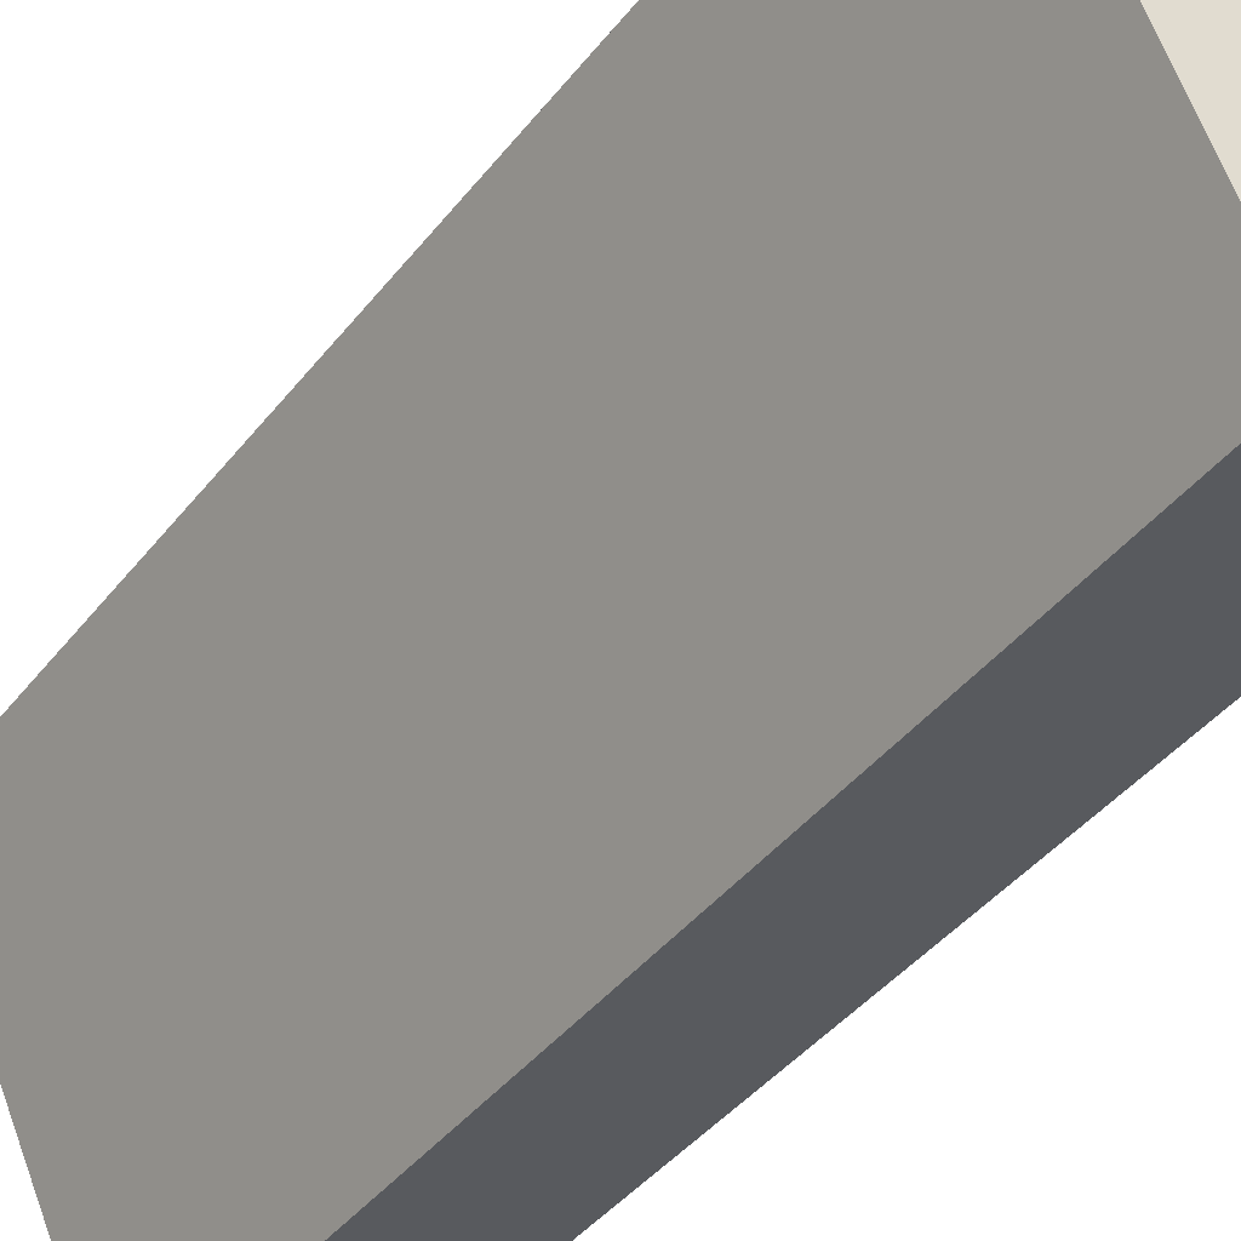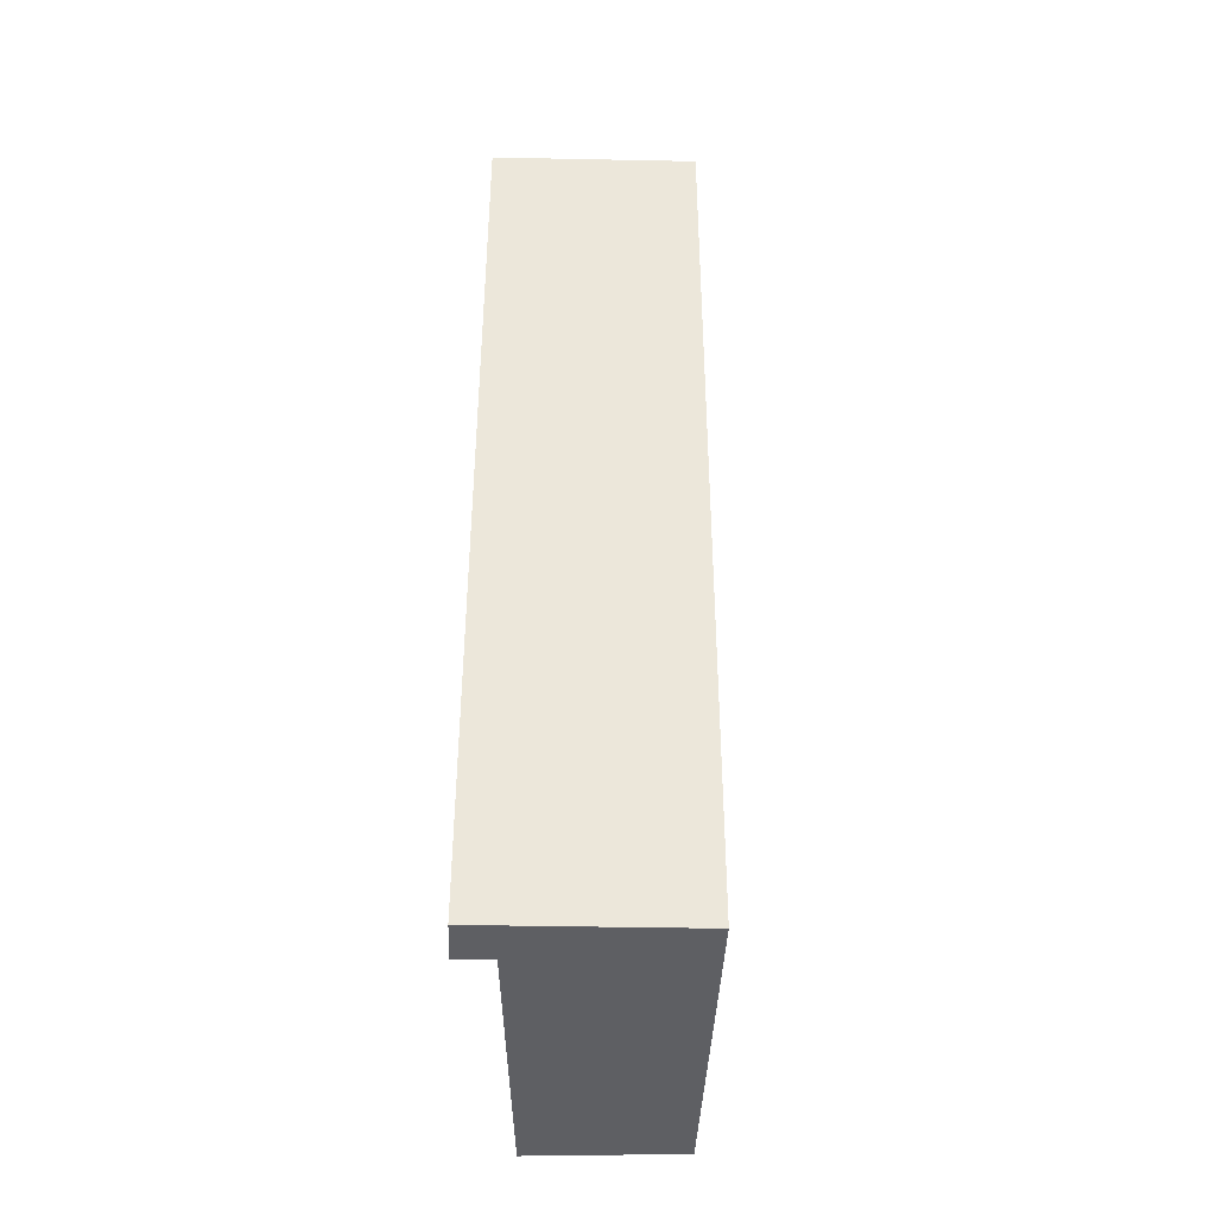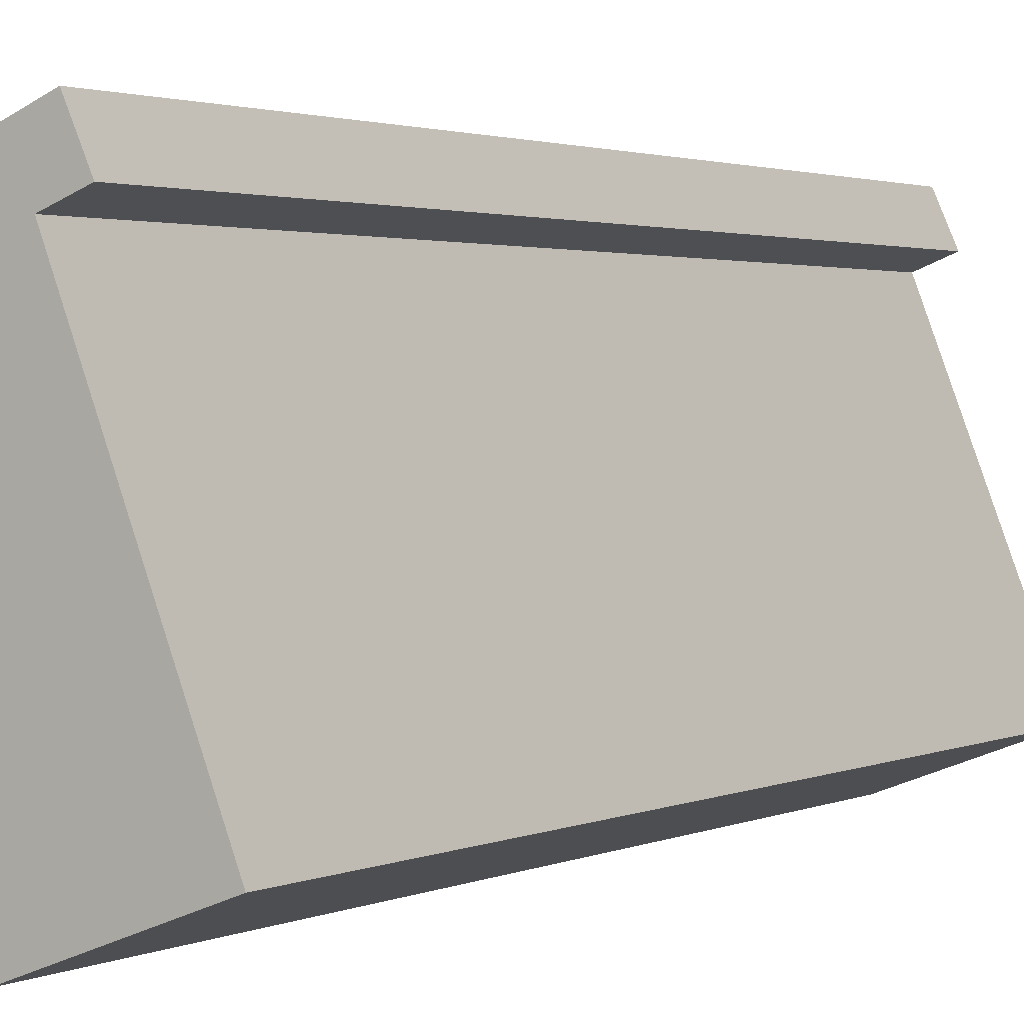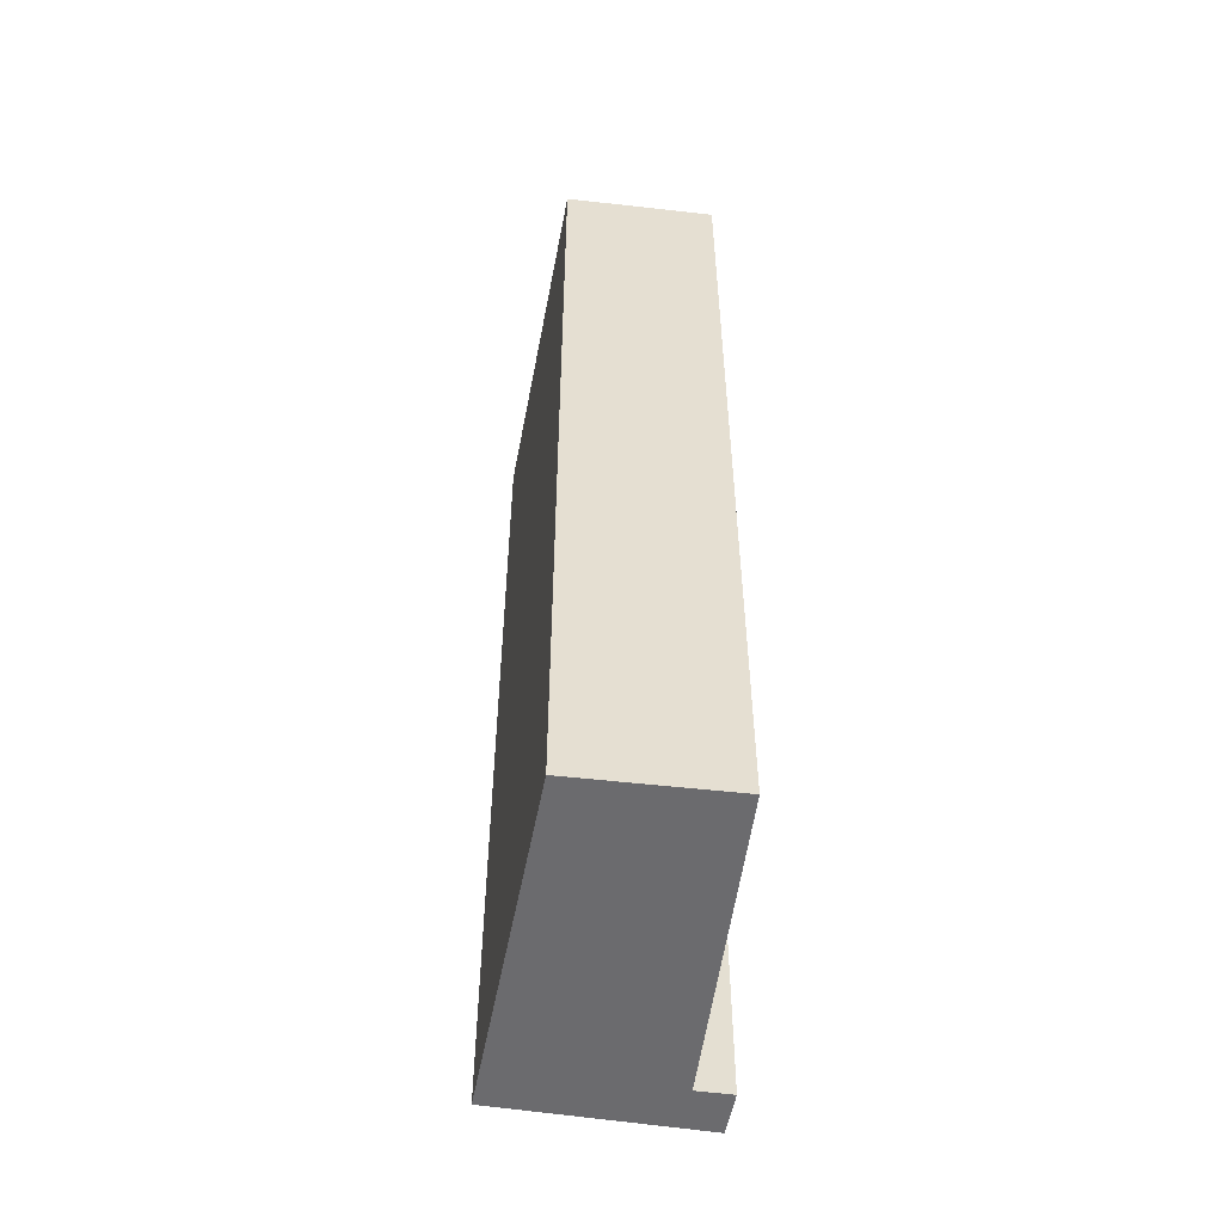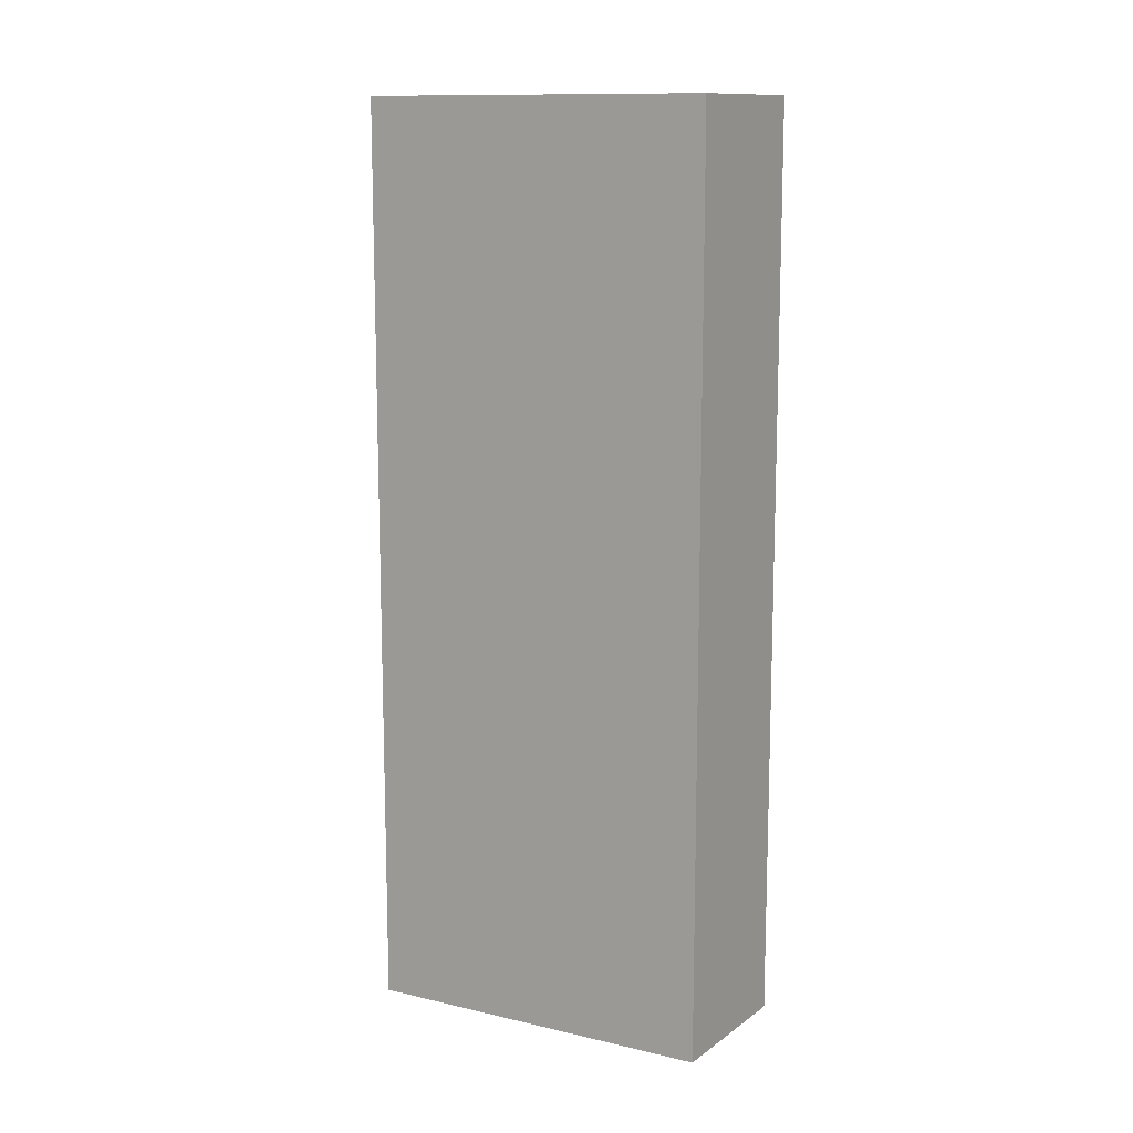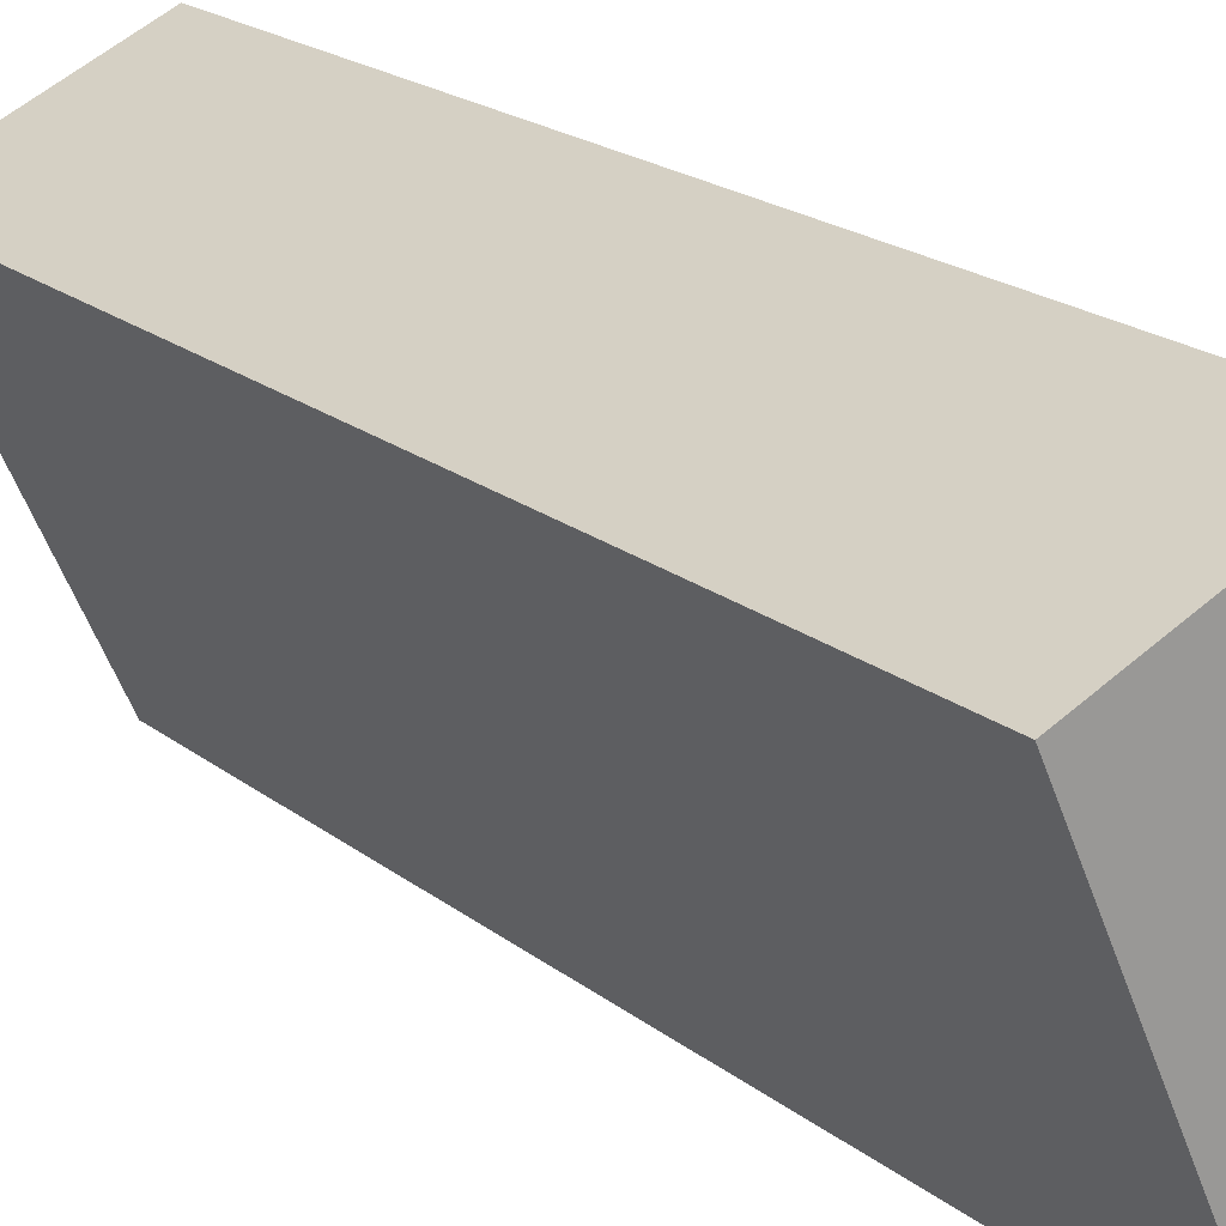
<metadata>
{"format":"obj","ext":"obj","renderer":"f3d","projection":"perspective","resolution":1024,"background":"white","views":[{"elev":-40.1,"azim":146.3,"up":"+Z"},{"elev":-41.3,"azim":22.0,"up":"+Y"},{"elev":1.9,"azim":-148.8,"up":"+Z"},{"elev":-53.5,"azim":-166.3,"up":"+Y"},{"elev":12.3,"azim":143.1,"up":"+Y"},{"elev":20.2,"azim":144.3,"up":"+Z"}]}
</metadata>
<code>
v  1.526 14.1 5.375
v  4.435 14.1 4.117
v  1.233 14.1 4.718
v  1.745 14.1 4.514
v  0 14.1 8.636e-16
v  2.191 14.1 -0.823
v  1.233 -2.889e-16 4.718
v  1.526 -3.291e-16 5.375
v  4.435 -2.521e-16 4.117
v  2.191 5.039e-17 -0.823
v  0 0 0
v  1.745 -2.764e-16 4.514
g defaultobject
f 1 2 3
f 4 3 2
f 5 4 2
f 6 5 2
f 7 1 3
f 1 7 8
f 8 2 1
f 2 8 9
f 9 6 2
f 6 9 10
f 10 5 6
f 5 10 11
f 12 3 4
f 3 12 7
f 11 4 5
f 4 11 12
f 7 9 8
f 9 7 12
f 9 12 10
f 10 12 11

</code>
